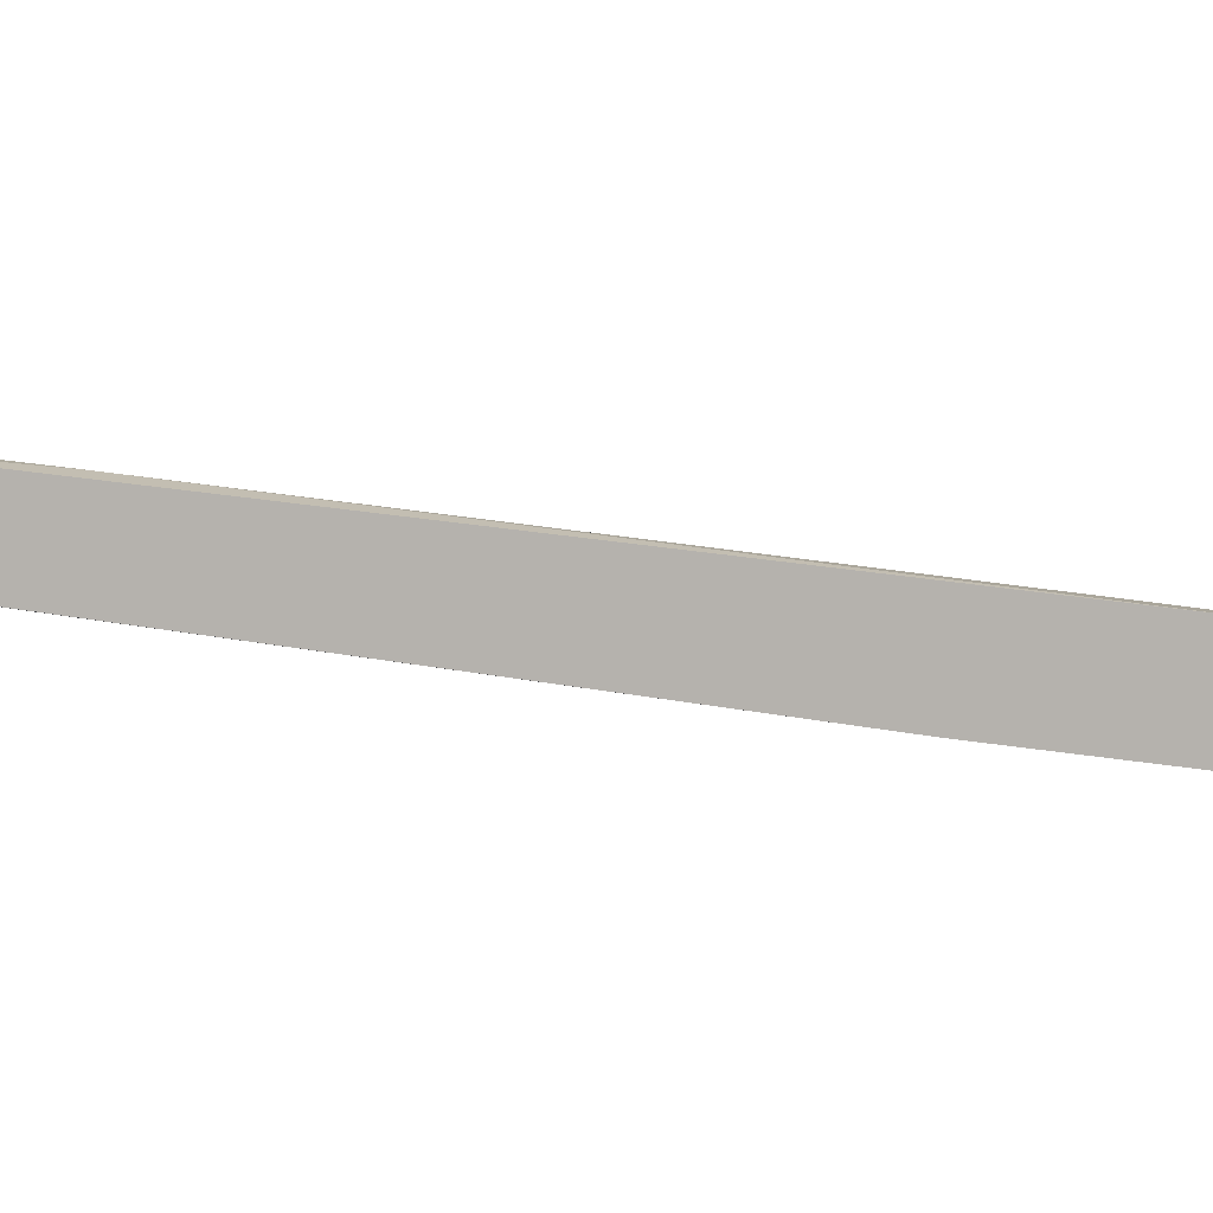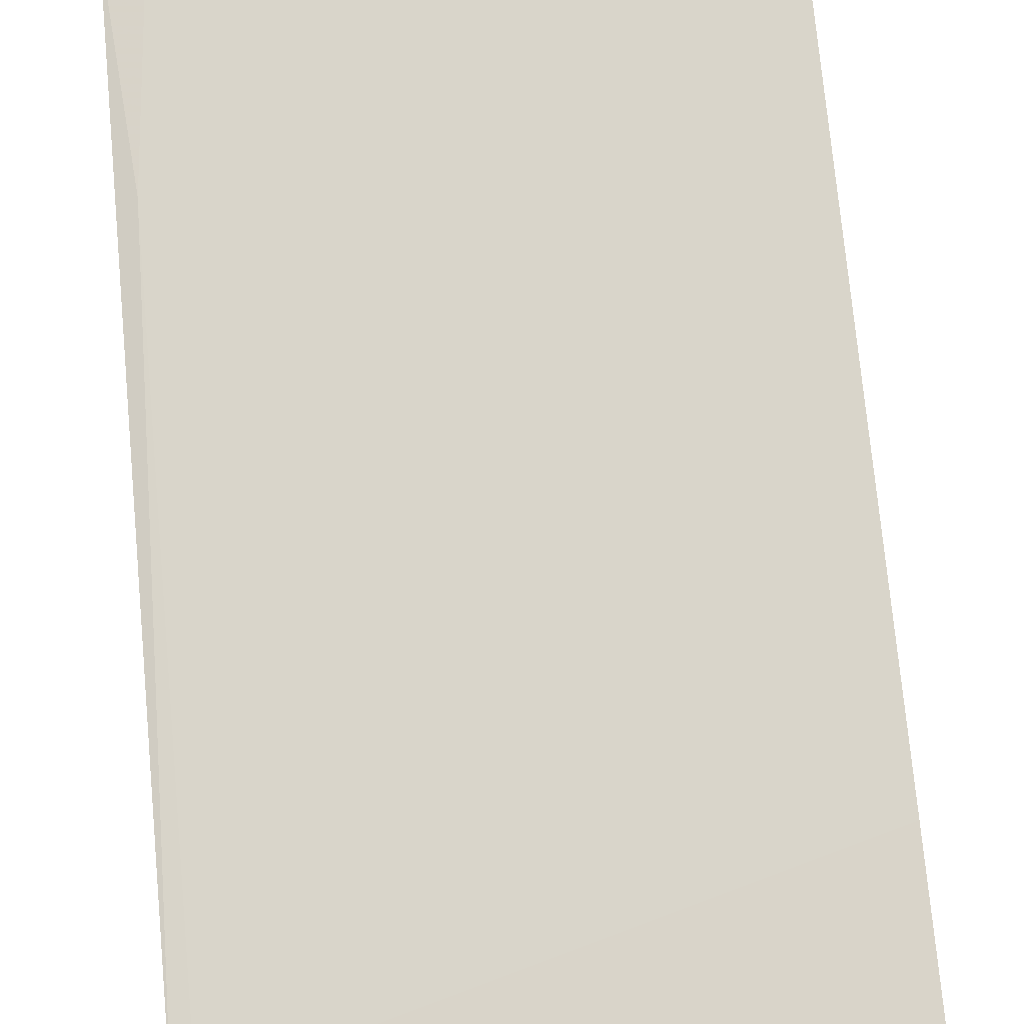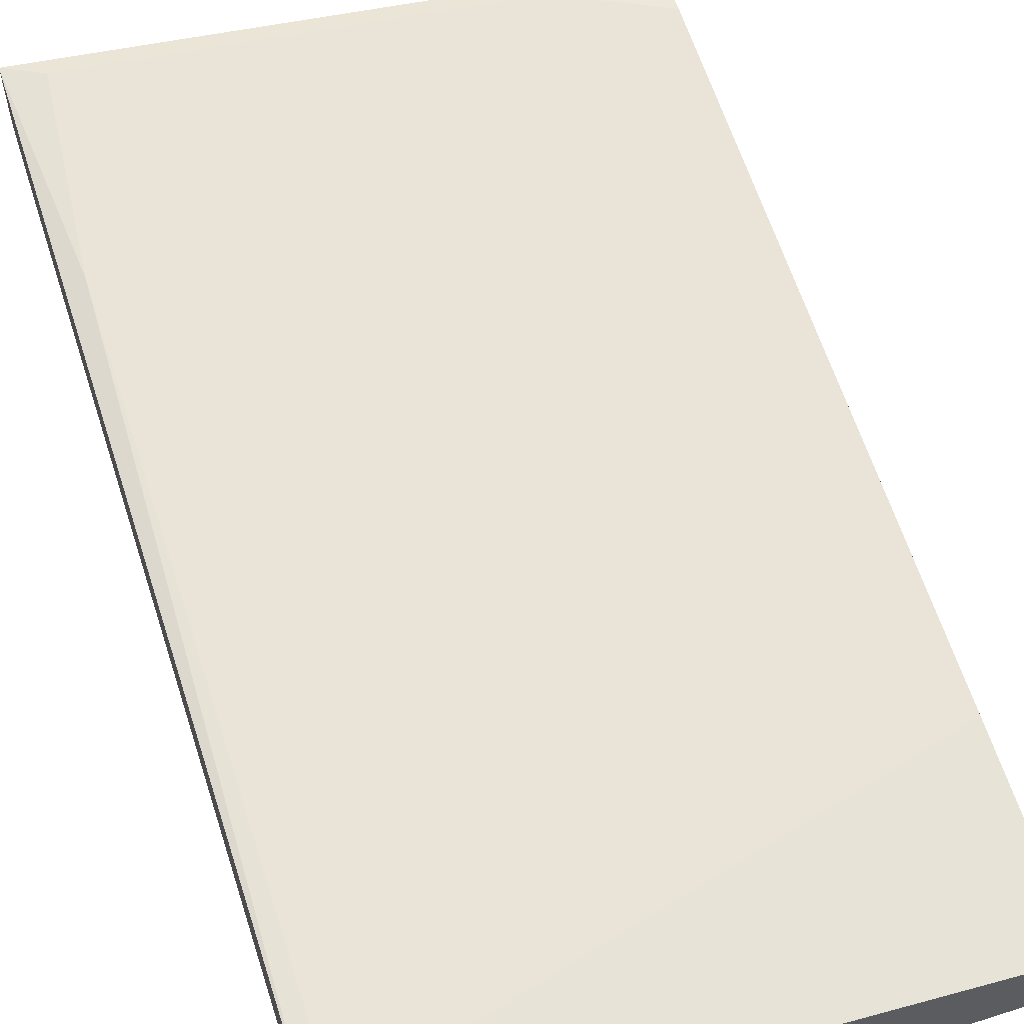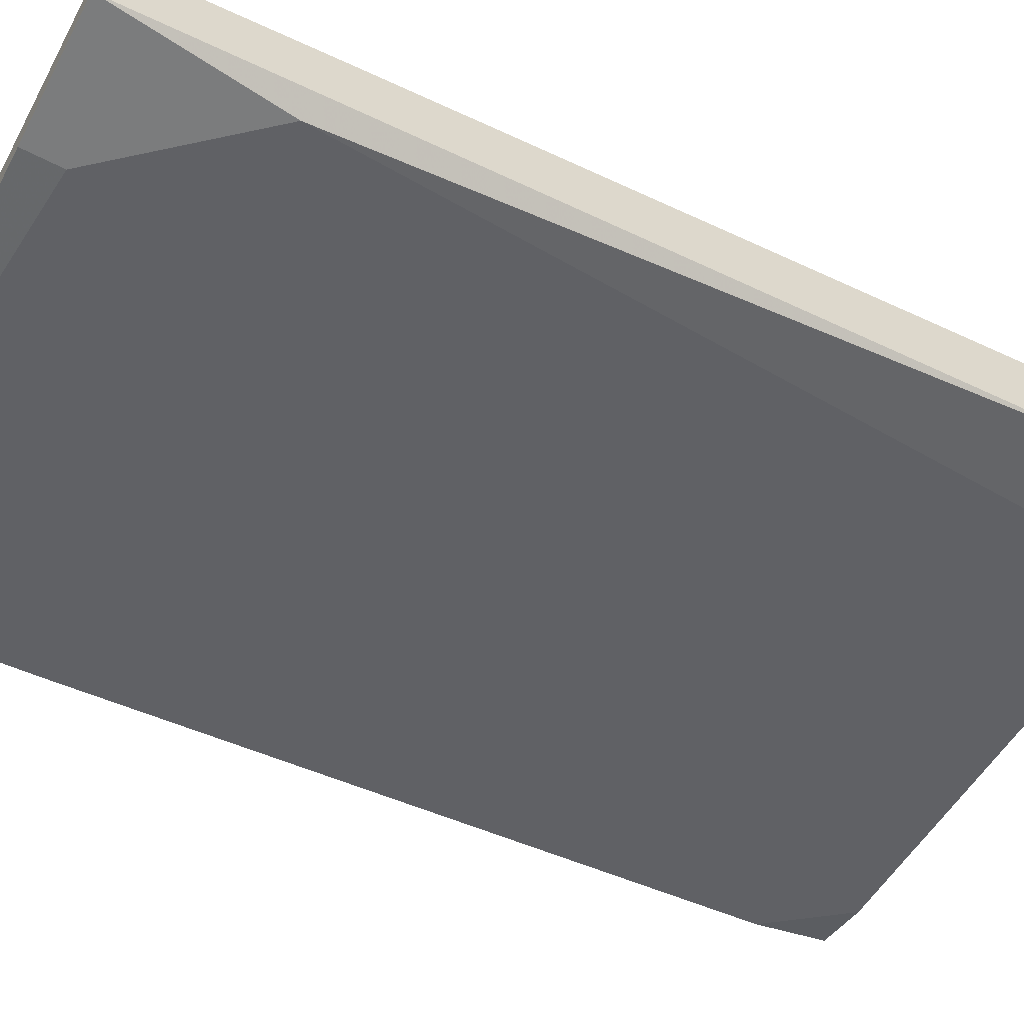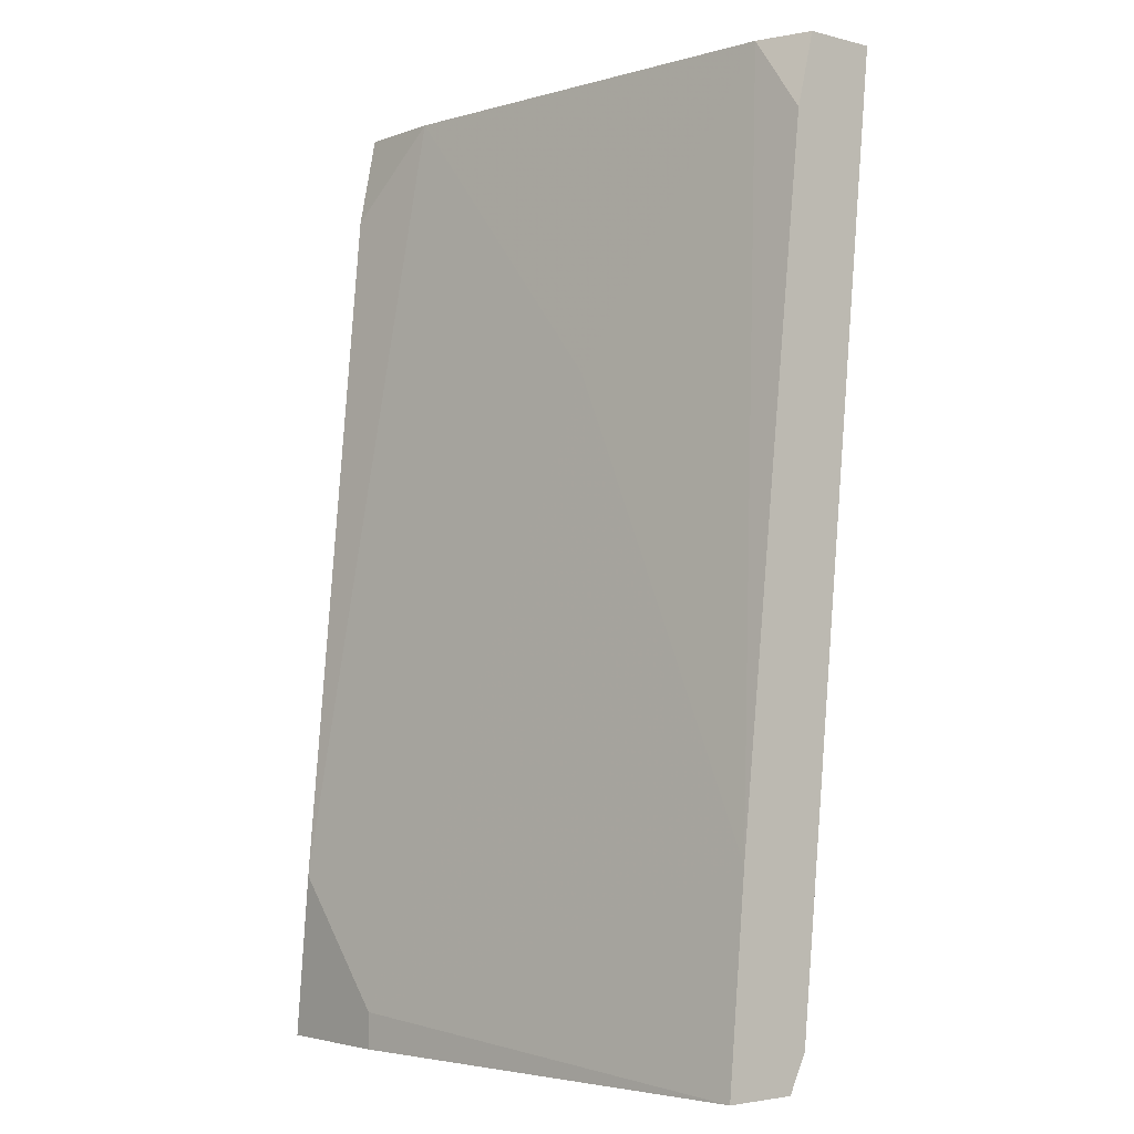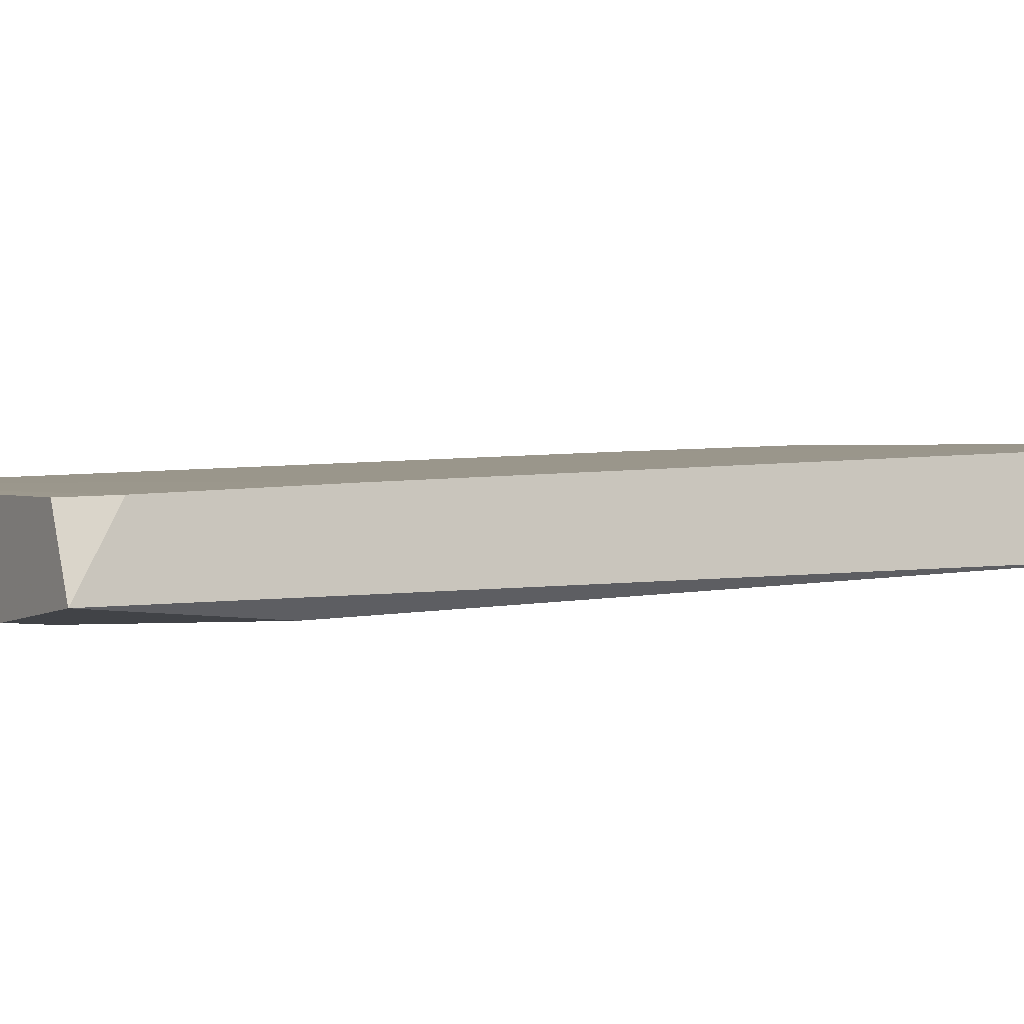
<metadata>
{"format":"obj","ext":"obj","renderer":"f3d","projection":"perspective","resolution":1024,"background":"white","views":[{"elev":4.8,"azim":-75.6,"up":"+Z"},{"elev":69.8,"azim":-5.4,"up":"+Z"},{"elev":58.4,"azim":-18.2,"up":"+Z"},{"elev":-58.7,"azim":62.0,"up":"+Z"},{"elev":-3.6,"azim":-129.9,"up":"+Y"},{"elev":-6.9,"azim":61.1,"up":"+Z"}]}
</metadata>
<code>
v 0.0235 0.05361 -0.0153
v 0.04397 -0.004397 -0.02383
v 0.04397 -0.007811 -0.02383
v 0.05591 0.08093 -0.0153
v 0.05591 0.08093 -0.008479
v 0.05591 0.01098 -0.0153
v 0.05591 -0.004397 -0.01701
v 0.05591 0.07239 -0.01701
v 0.05591 0.0758 -0.008479
v 0.05591 -0.007811 -0.02383
v 0.04567 0.07921 -0.006772
v 0.003022 0.06045 -0.003359
v 0.003022 -0.004397 -0.01019
v 0.004727 0.07921 -0.001652
v 0.001312 0.0741 -0.01019
v 0.001312 0.08093 -0.001652
v 0.001312 0.08093 -0.008479
v 0.001312 0.01098 -0.01701
v 0.001312 -0.004397 -0.01019
v 0.001312 -0.007811 -0.01871
v 0.001312 -0.007811 -0.01189
v 0.006432 0.08093 -0.01019
v 0.01326 -0.007811 -0.01189
v 0.05249 -0.007811 -0.01701
v 0.04738 0.08093 -0.0153
v 0.0542 0.007564 -0.02383
f 2 10 3
f 21 20 10
f 10 4 7
f 20 21 15
f 7 4 9
f 15 21 16
f 4 25 16
f 16 25 22
f 9 4 5
f 4 16 5
f 16 14 5
f 20 15 18
f 15 22 18
f 21 10 24
f 10 7 24
f 26 10 2
f 20 18 2
f 4 10 8
f 10 26 8
f 25 4 8
f 26 25 8
f 25 26 1
f 22 25 1
f 18 22 1
f 26 2 1
f 2 18 1
f 9 5 11
f 5 14 11
f 7 9 6
f 13 7 6
f 9 11 6
f 11 13 6
f 15 16 17
f 16 22 17
f 22 15 17
f 14 16 12
f 11 14 12
f 13 11 12
f 21 13 19
f 16 21 19
f 12 16 19
f 13 12 19
f 13 21 23
f 7 13 23
f 21 24 23
f 24 7 23
f 10 20 3
f 20 2 3

</code>
